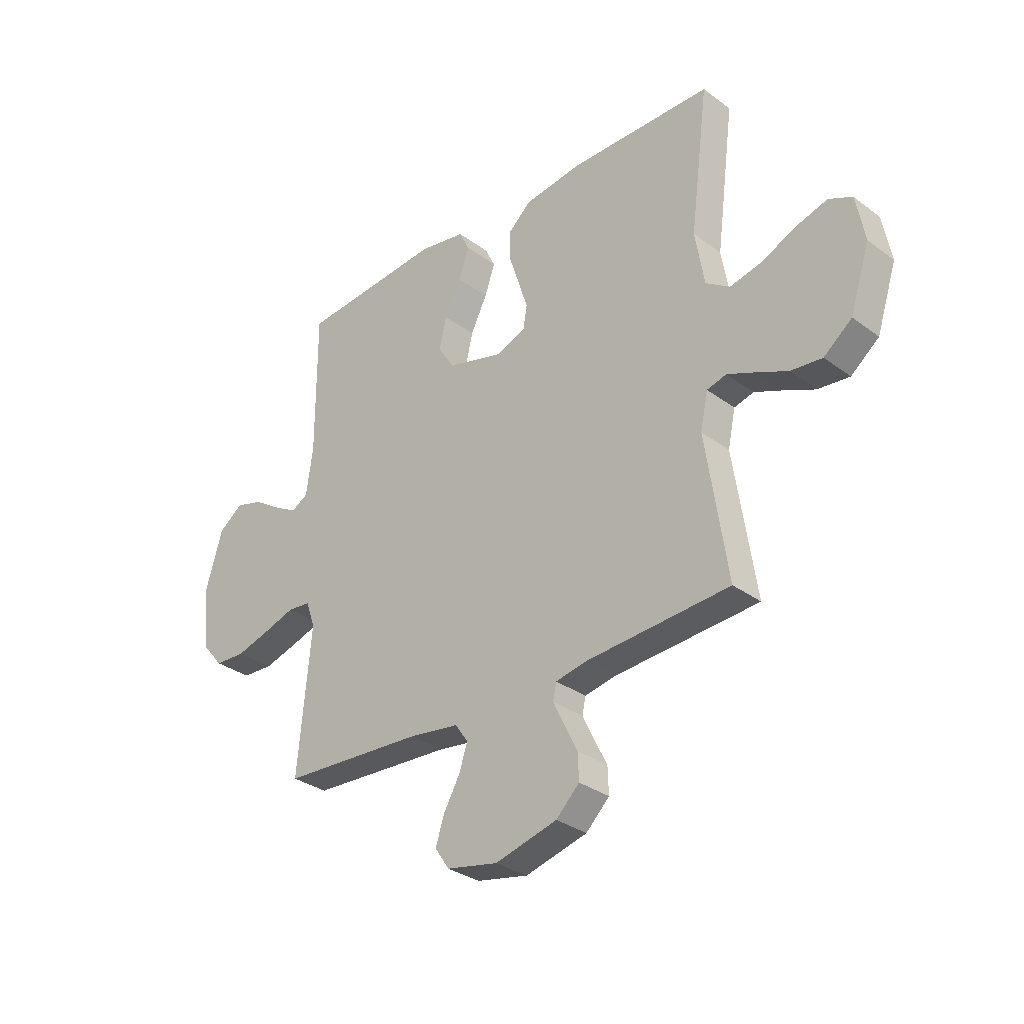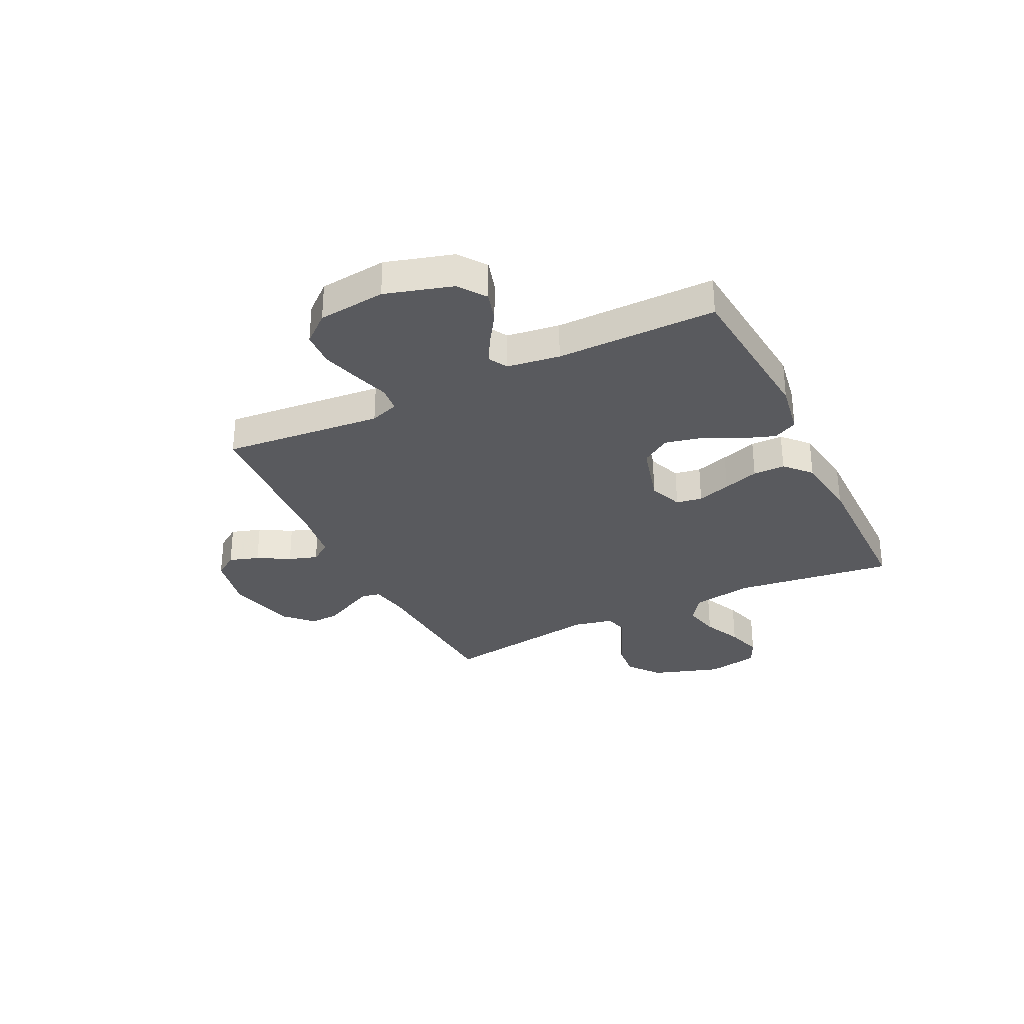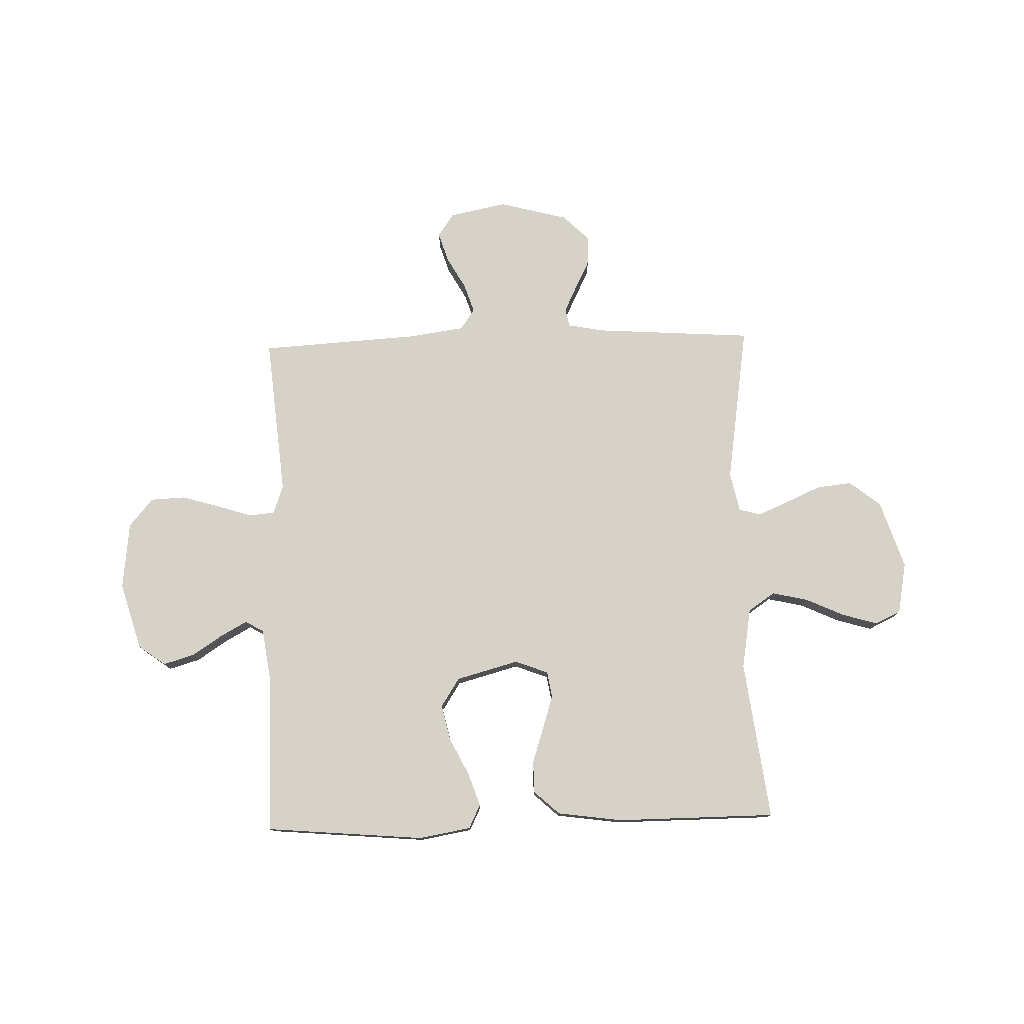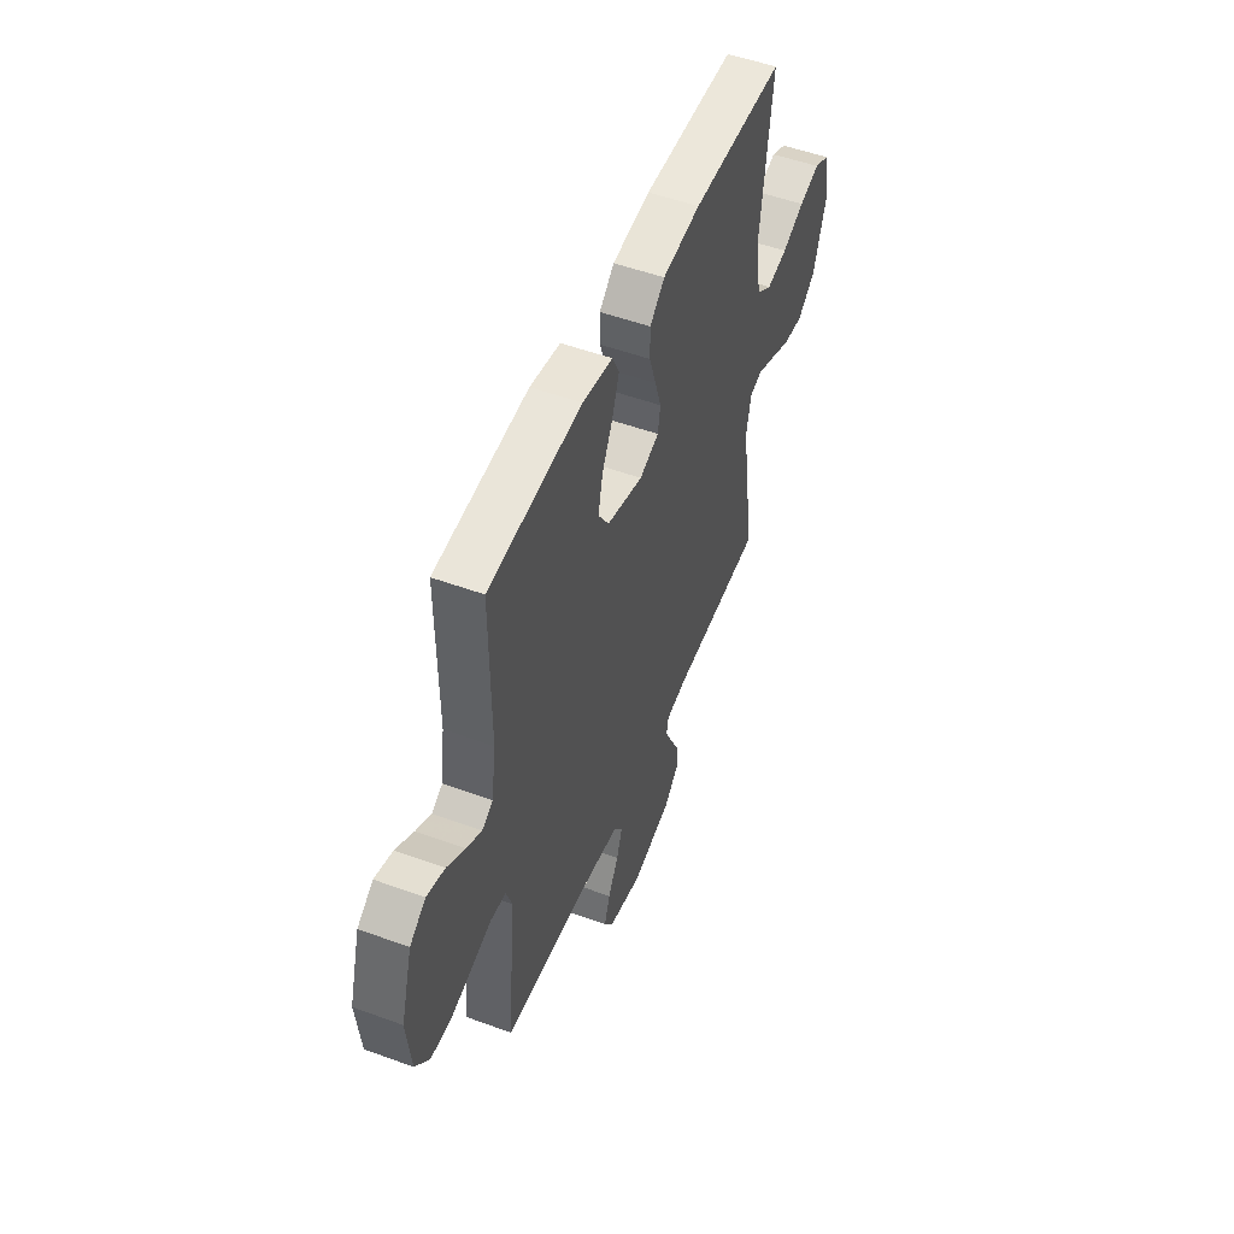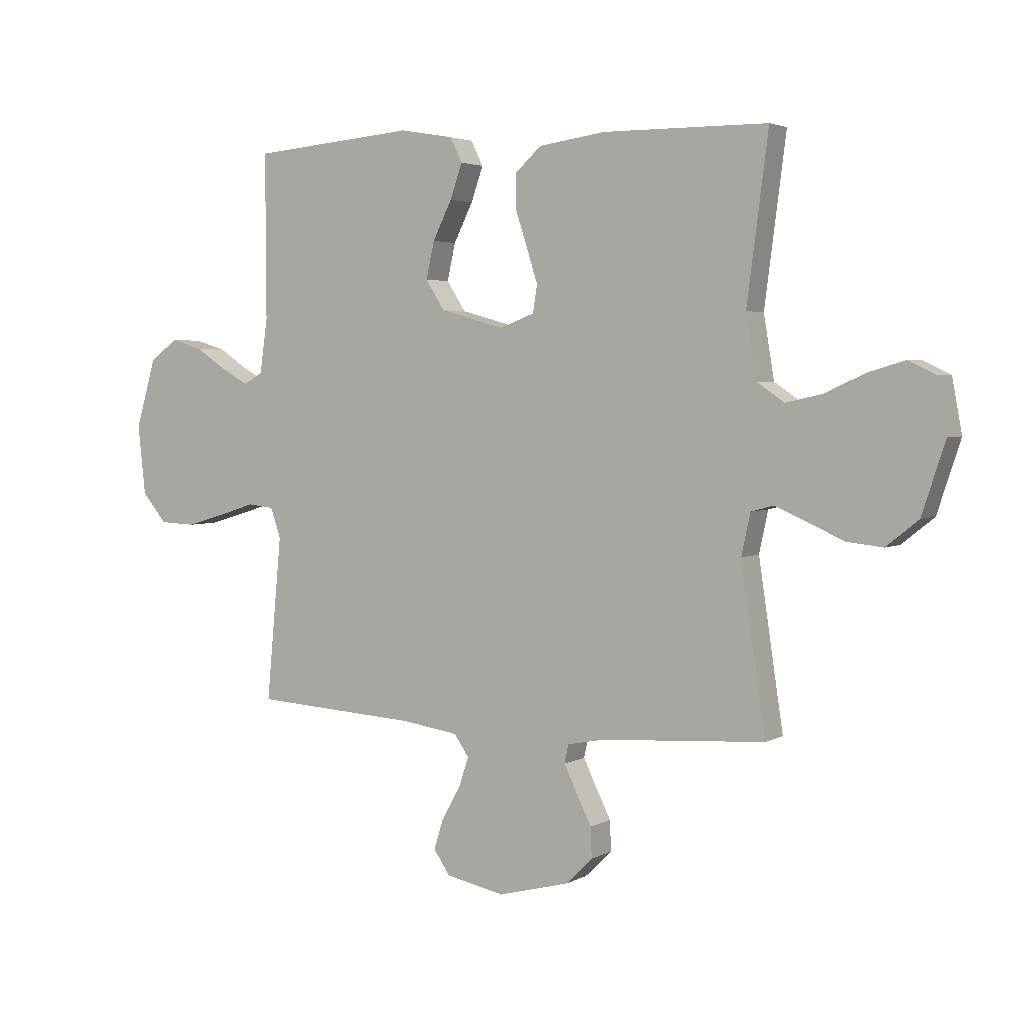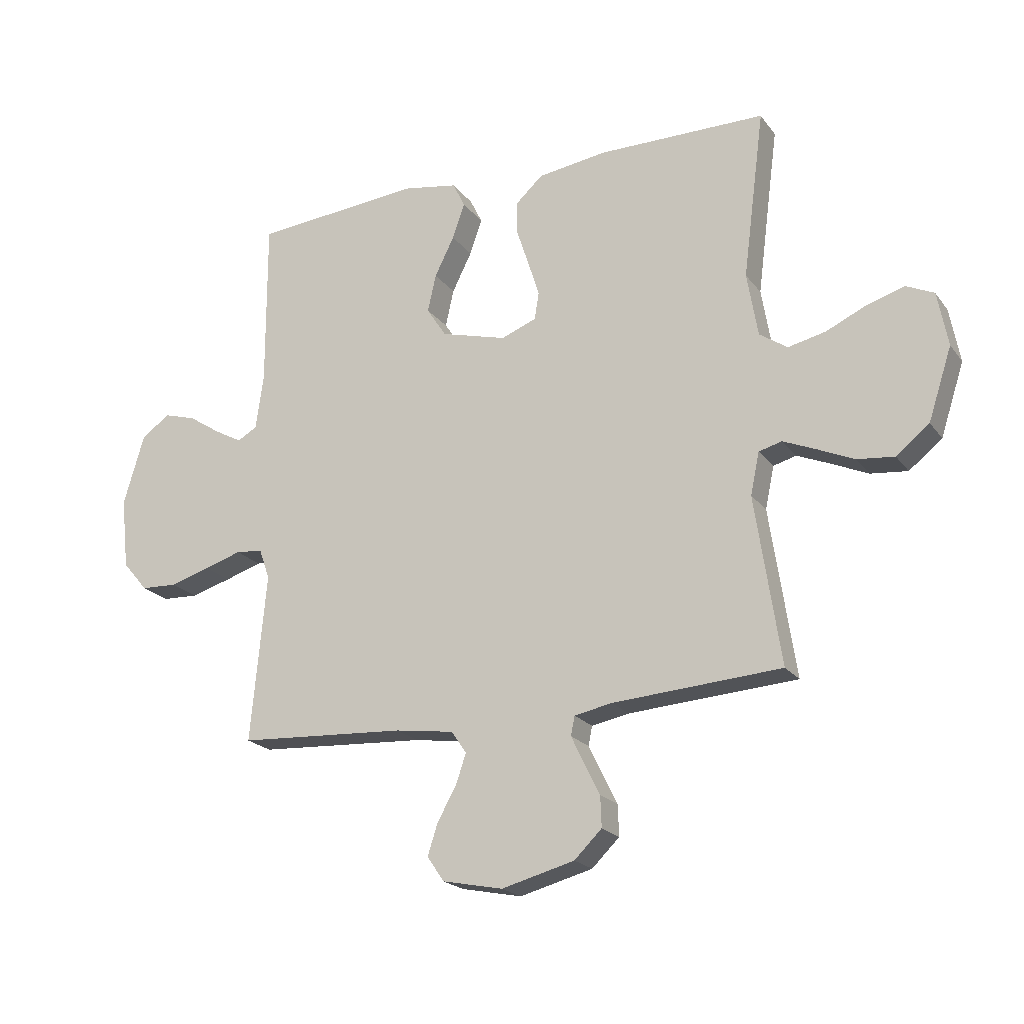
<metadata>
{"format":"obj","ext":"obj","renderer":"f3d","projection":"perspective","resolution":1024,"background":"white","views":[{"elev":-31.6,"azim":43.8,"up":"+Z"},{"elev":-31.3,"azim":-63.9,"up":"+Y"},{"elev":77.5,"azim":-1.6,"up":"+Y"},{"elev":51.4,"azim":-68.3,"up":"+Z"},{"elev":3.3,"azim":30.4,"up":"+Z"},{"elev":-20.7,"azim":26.2,"up":"+Z"}]}
</metadata>
<code>
v -0.5 0.07 0.5
v -0.2 0.07 0.526
v -0.102 0.07 0.509
v -0.08 0.07 0.464
v -0.102 0.07 0.401
v -0.137 0.07 0.331
v -0.152 0.07 0.264
v -0.117 0.07 0.21
v 0 0.07 0.178
v 0.063 0.07 0.202
v 0.071 0.07 0.251
v 0.051 0.07 0.314
v 0.029 0.07 0.381
v 0.029 0.07 0.441
v 0.077 0.07 0.485
v 0.2 0.07 0.502
v 0.5 0.07 0.5
v 0.461 0.07 0.2
v 0.48 0.07 0.086
v 0.53 0.07 0.052
v 0.597 0.07 0.067
v 0.669 0.07 0.1
v 0.736 0.07 0.12
v 0.785 0.07 0.097
v 0.803 0.07 0
v 0.761 0.07 -0.128
v 0.702 0.07 -0.175
v 0.636 0.07 -0.168
v 0.569 0.07 -0.138
v 0.512 0.07 -0.114
v 0.471 0.07 -0.125
v 0.455 0.07 -0.2
v 0.5 0.07 -0.5
v 0.2 0.07 -0.52
v 0.133 0.07 -0.533
v 0.126 0.07 -0.567
v 0.149 0.07 -0.615
v 0.177 0.07 -0.671
v 0.179 0.07 -0.726
v 0.13 0.07 -0.774
v 0 0.07 -0.808
v -0.108 0.07 -0.786
v -0.138 0.07 -0.742
v -0.12 0.07 -0.686
v -0.086 0.07 -0.626
v -0.068 0.07 -0.572
v -0.095 0.07 -0.533
v -0.2 0.07 -0.518
v -0.5 0.07 -0.5
v -0.472 0.07 -0.2
v -0.491 0.07 -0.146
v -0.539 0.07 -0.141
v -0.605 0.07 -0.162
v -0.677 0.07 -0.183
v -0.742 0.07 -0.18
v -0.787 0.07 -0.127
v -0.801 0.07 0
v -0.764 0.07 0.126
v -0.713 0.07 0.163
v -0.655 0.07 0.146
v -0.597 0.07 0.108
v -0.548 0.07 0.081
v -0.513 0.07 0.101
v -0.499 0.07 0.2
v -0.5 0 0.5
v -0.2 0 0.526
v -0.102 0 0.509
v -0.08 0 0.464
v -0.102 0 0.401
v -0.137 0 0.331
v -0.152 0 0.264
v -0.117 0 0.21
v 0 0 0.178
v 0.063 0 0.202
v 0.071 0 0.251
v 0.051 0 0.314
v 0.029 0 0.381
v 0.029 0 0.441
v 0.077 0 0.485
v 0.2 0 0.502
v 0.5 0 0.5
v 0.461 0 0.2
v 0.48 0 0.086
v 0.53 0 0.052
v 0.597 0 0.067
v 0.669 0 0.1
v 0.736 0 0.12
v 0.785 0 0.097
v 0.803 0 0
v 0.761 0 -0.128
v 0.702 0 -0.175
v 0.636 0 -0.168
v 0.569 0 -0.138
v 0.512 0 -0.114
v 0.471 0 -0.125
v 0.455 0 -0.2
v 0.5 0 -0.5
v 0.2 0 -0.52
v 0.133 0 -0.533
v 0.126 0 -0.567
v 0.149 0 -0.615
v 0.177 0 -0.671
v 0.179 0 -0.726
v 0.13 0 -0.774
v 0 0 -0.808
v -0.108 0 -0.786
v -0.138 0 -0.742
v -0.12 0 -0.686
v -0.086 0 -0.626
v -0.068 0 -0.572
v -0.095 0 -0.533
v -0.2 0 -0.518
v -0.5 0 -0.5
v -0.472 0 -0.2
v -0.491 0 -0.146
v -0.539 0 -0.141
v -0.605 0 -0.162
v -0.677 0 -0.183
v -0.742 0 -0.18
v -0.787 0 -0.127
v -0.801 0 0
v -0.764 0 0.126
v -0.713 0 0.163
v -0.655 0 0.146
v -0.597 0 0.108
v -0.548 0 0.081
v -0.513 0 0.101
v -0.499 0 0.2
f 58 59 60 61
f 58 61 62
f 57 58 62
f 56 57 62
f 55 56 62 63
f 52 53 54 55
f 48 49 50
f 47 48 50 51
f 42 43 44 45
f 42 45 46
f 41 42 46
f 40 41 46
f 37 38 39 40
f 36 37 40 46
f 35 36 46 47
f 32 33 34
f 31 32 34 35
f 26 27 28 29
f 26 29 30
f 25 26 30
f 24 25 30 31
f 21 22 23 24
f 20 21 24 31
f 15 16 17 18
f 15 18 19
f 12 13 14 15
f 11 12 15 19
f 10 11 19 20
f 3 4 5 6
f 3 6 7
f 64 1 2 3
f 63 64 3 7
f 52 55 63 7
f 31 35 47 51
f 9 10 20 31
f 8 9 31 51
f 7 8 51 52
f 125 124 123 122
f 126 125 122
f 126 122 121
f 126 121 120
f 127 126 120 119
f 119 118 117 116
f 114 113 112
f 115 114 112 111
f 109 108 107 106
f 110 109 106
f 110 106 105
f 110 105 104
f 104 103 102 101
f 110 104 101 100
f 111 110 100 99
f 98 97 96
f 99 98 96 95
f 93 92 91 90
f 94 93 90
f 94 90 89
f 95 94 89 88
f 88 87 86 85
f 95 88 85 84
f 82 81 80 79
f 83 82 79
f 79 78 77 76
f 83 79 76 75
f 84 83 75 74
f 70 69 68 67
f 71 70 67
f 67 66 65 128
f 71 67 128 127
f 71 127 119 116
f 115 111 99 95
f 95 84 74 73
f 115 95 73 72
f 116 115 72 71
f 1 65 66 2
f 2 66 67 3
f 3 67 68 4
f 4 68 69 5
f 5 69 70 6
f 6 70 71 7
f 7 71 72 8
f 8 72 73 9
f 9 73 74 10
f 10 74 75 11
f 11 75 76 12
f 12 76 77 13
f 13 77 78 14
f 14 78 79 15
f 15 79 80 16
f 16 80 81 17
f 17 81 82 18
f 18 82 83 19
f 19 83 84 20
f 20 84 85 21
f 21 85 86 22
f 22 86 87 23
f 23 87 88 24
f 24 88 89 25
f 25 89 90 26
f 26 90 91 27
f 27 91 92 28
f 28 92 93 29
f 29 93 94 30
f 30 94 95 31
f 31 95 96 32
f 32 96 97 33
f 33 97 98 34
f 34 98 99 35
f 35 99 100 36
f 36 100 101 37
f 37 101 102 38
f 38 102 103 39
f 39 103 104 40
f 40 104 105 41
f 41 105 106 42
f 42 106 107 43
f 43 107 108 44
f 44 108 109 45
f 45 109 110 46
f 46 110 111 47
f 47 111 112 48
f 48 112 113 49
f 49 113 114 50
f 50 114 115 51
f 51 115 116 52
f 52 116 117 53
f 53 117 118 54
f 54 118 119 55
f 55 119 120 56
f 56 120 121 57
f 57 121 122 58
f 58 122 123 59
f 59 123 124 60
f 60 124 125 61
f 61 125 126 62
f 62 126 127 63
f 63 127 128 64
f 64 128 65 1

</code>
